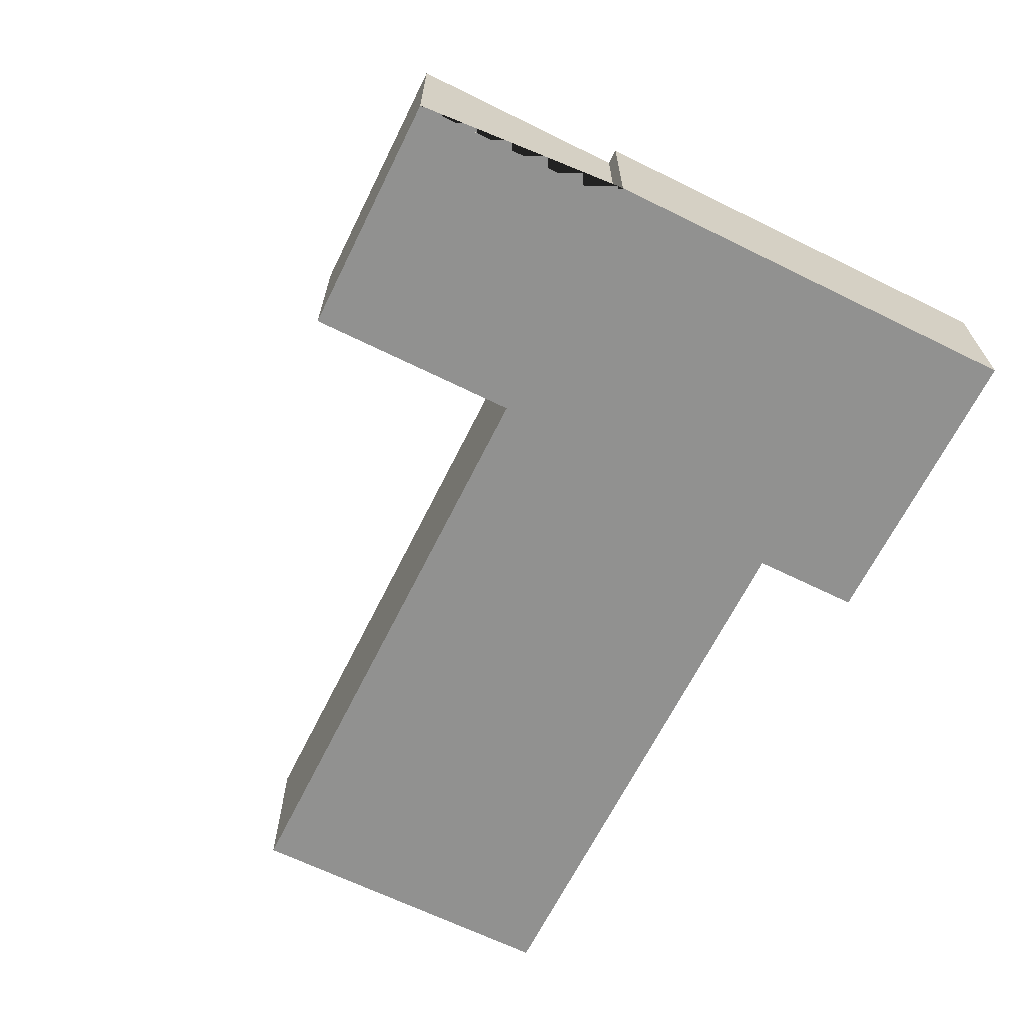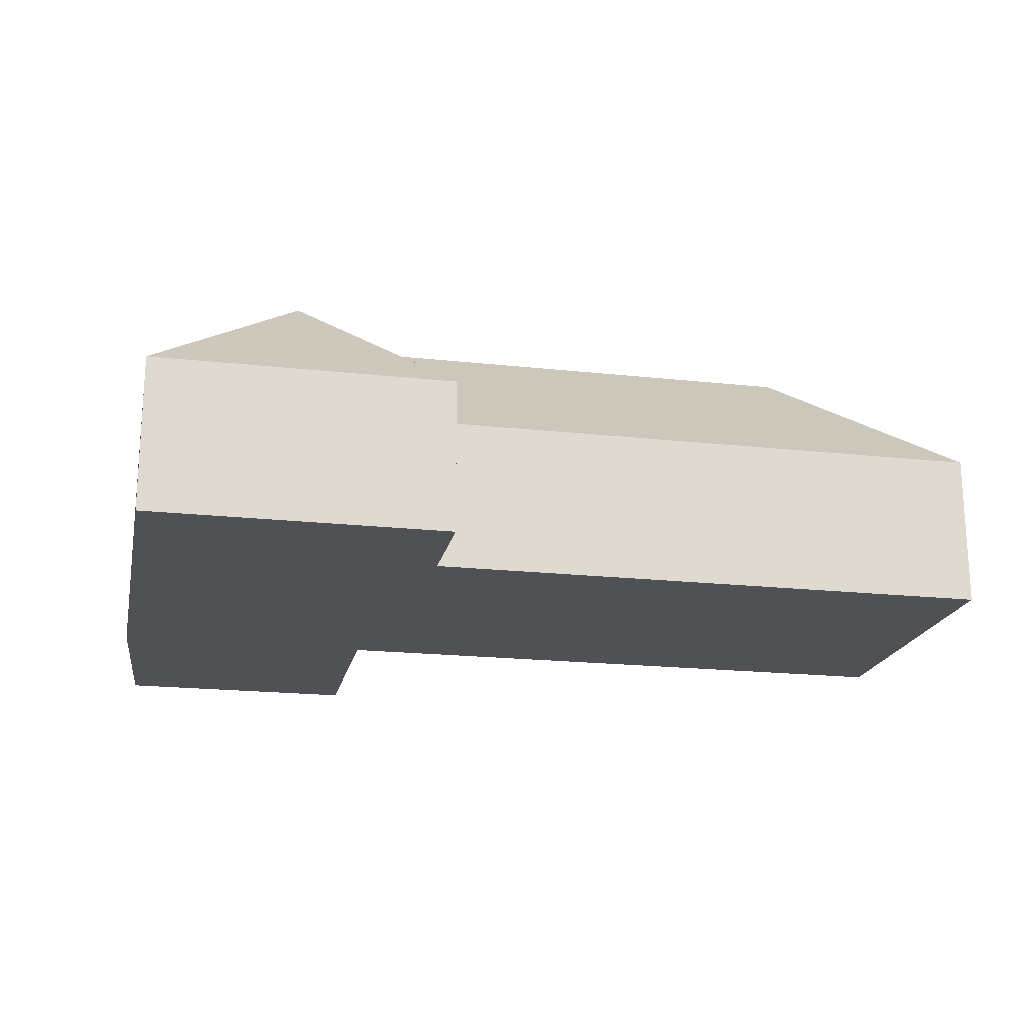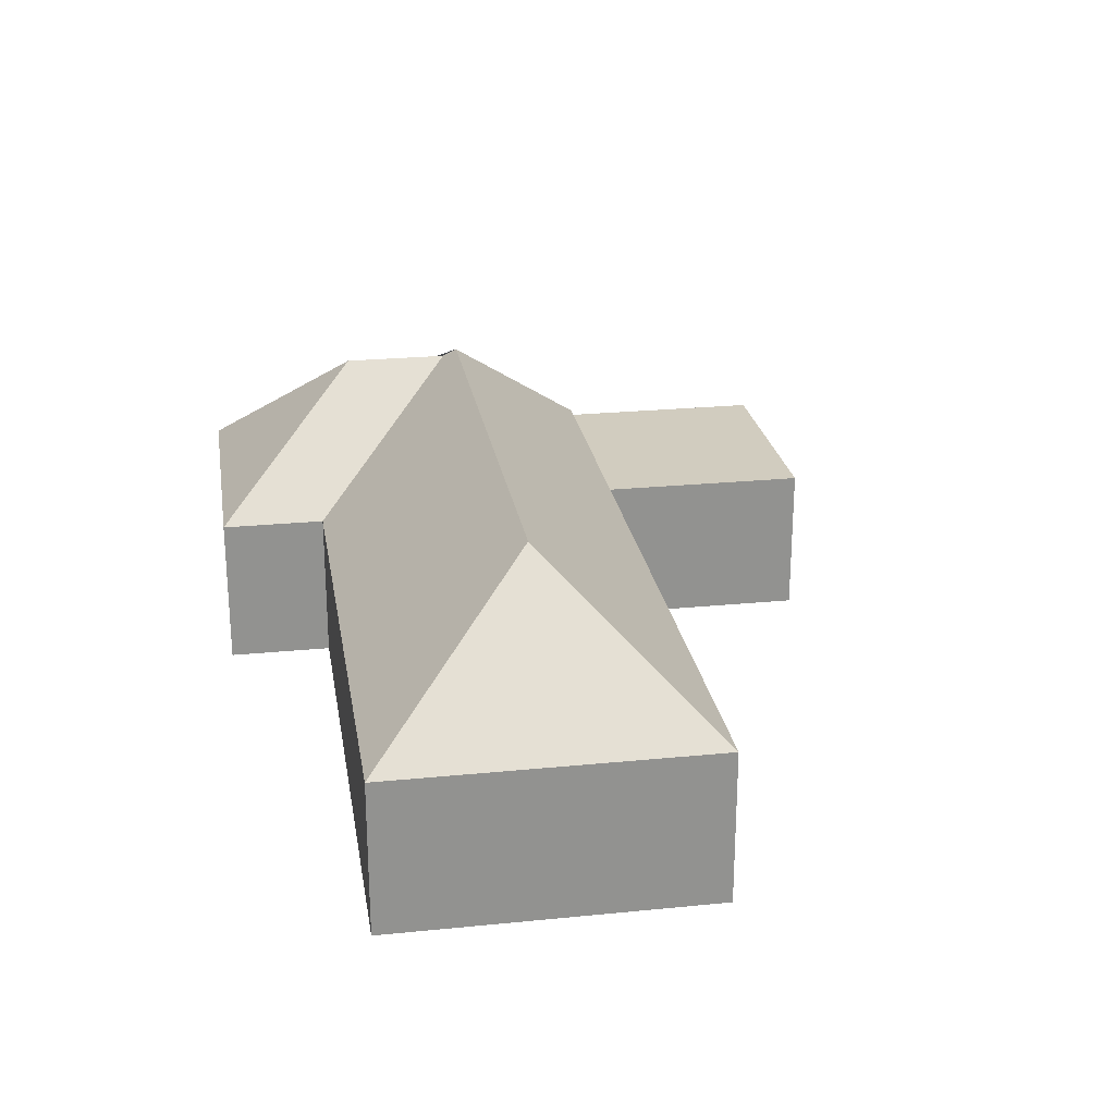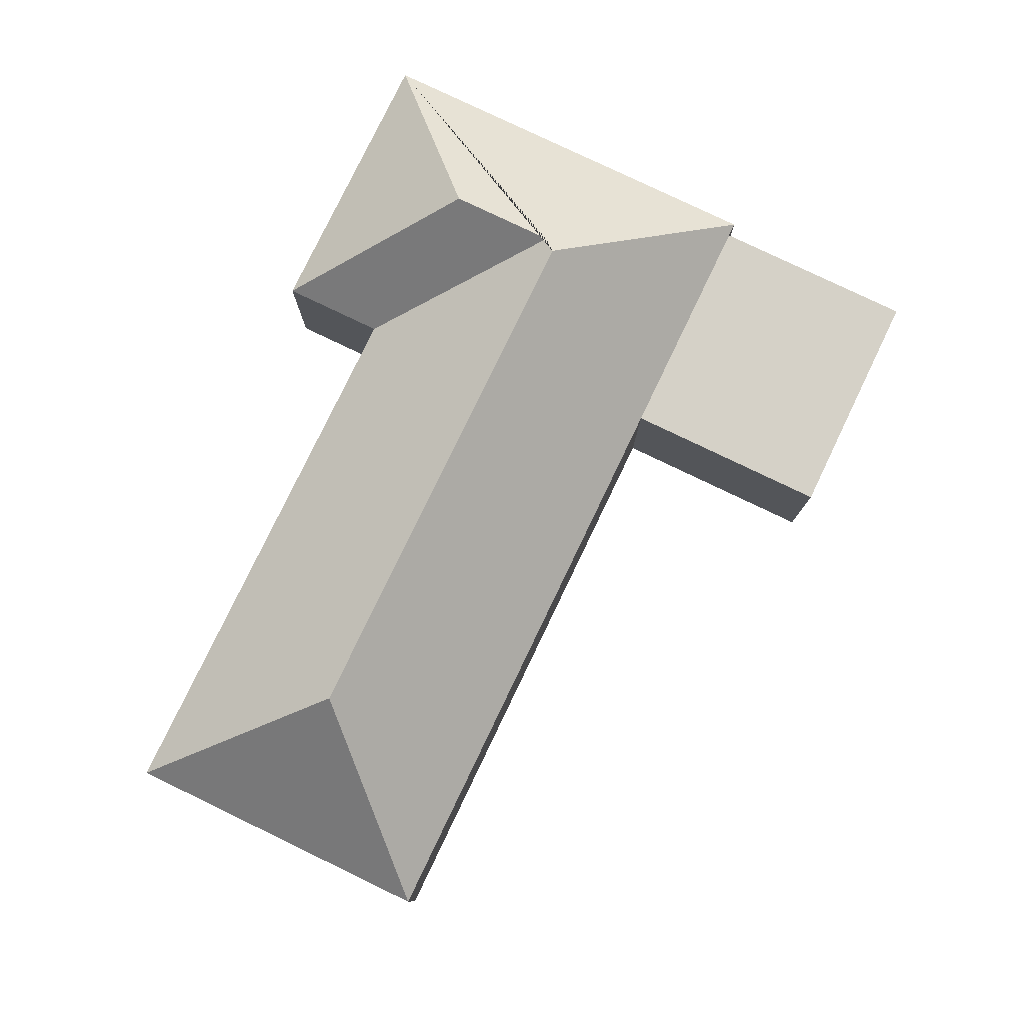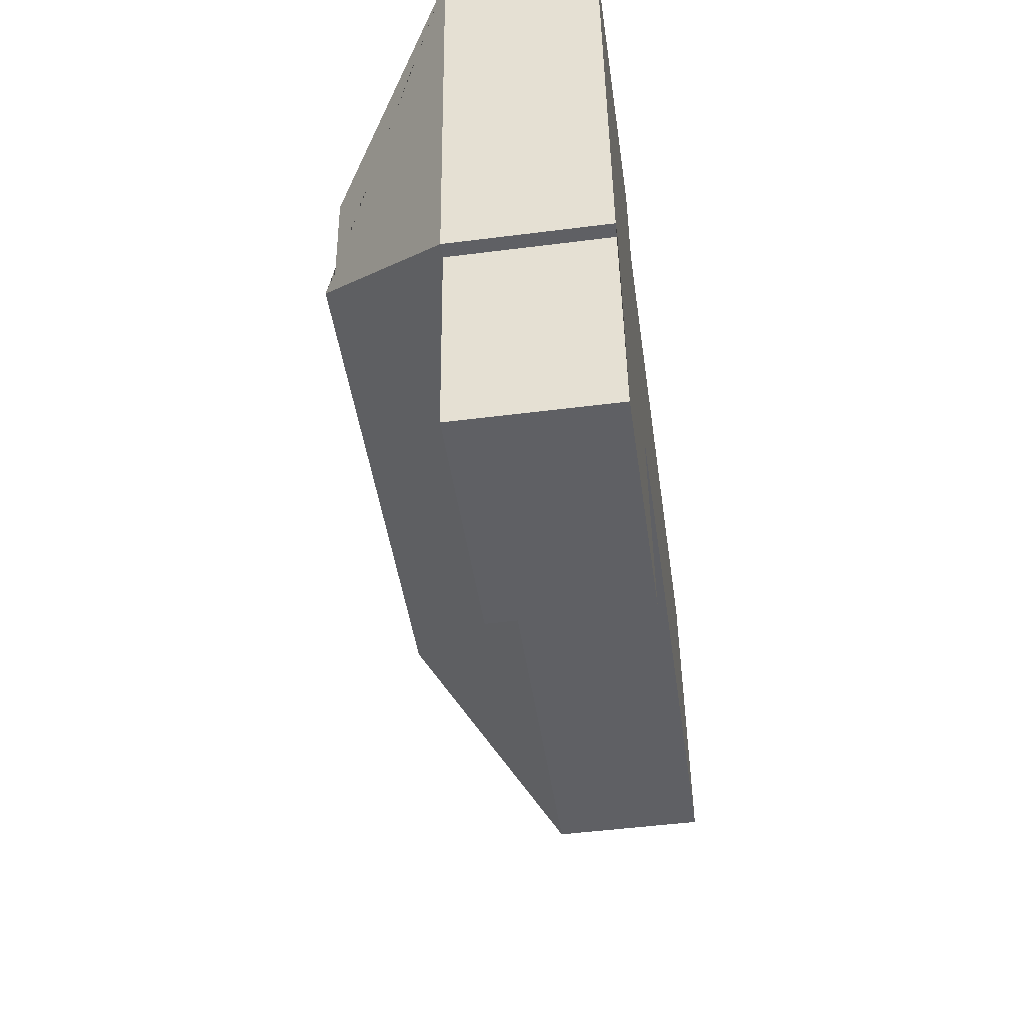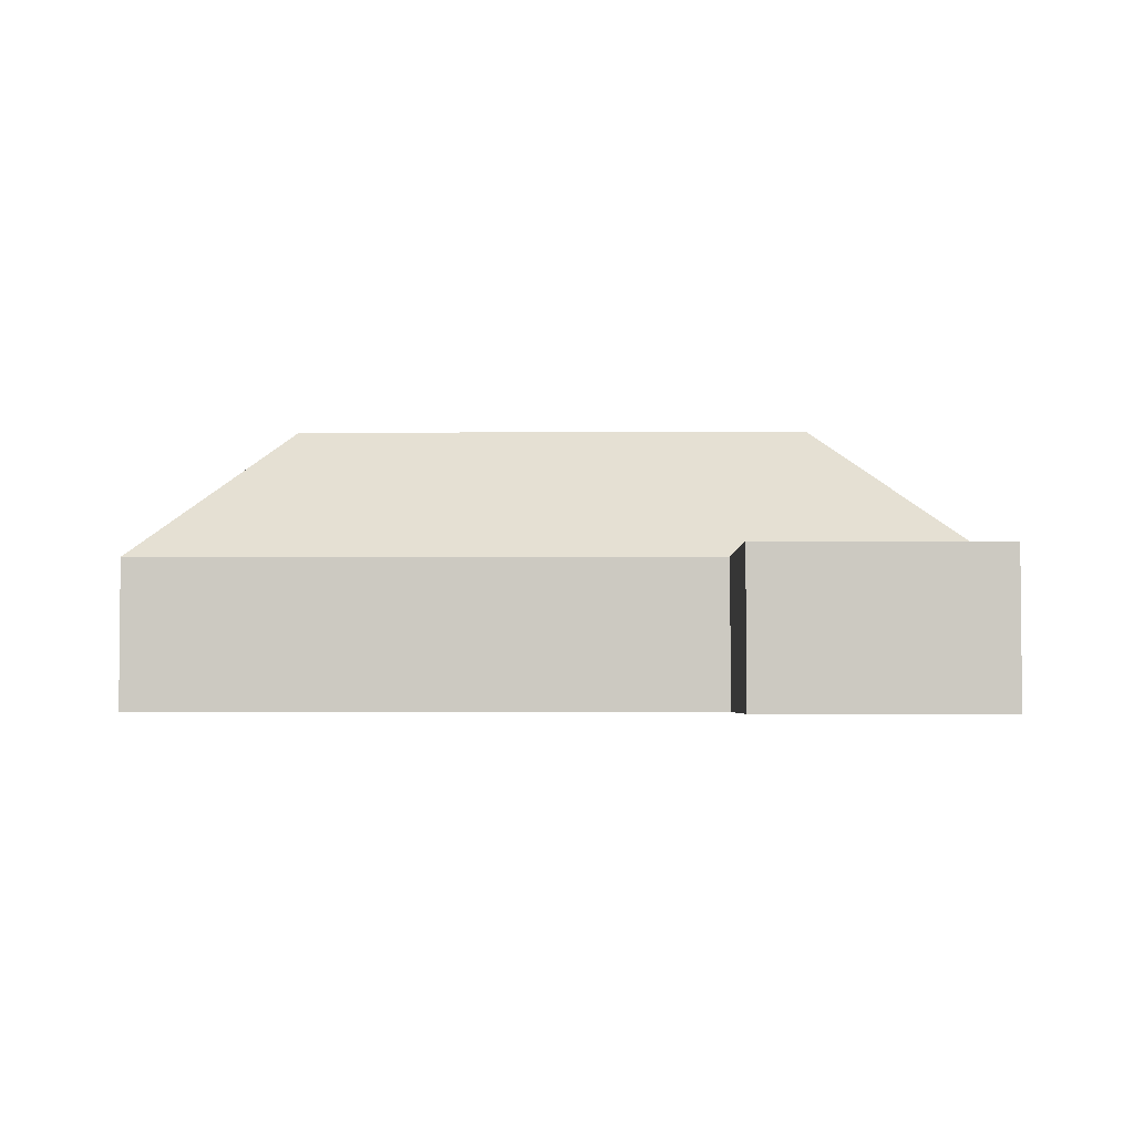
<metadata>
{"format":"obj","ext":"obj","renderer":"f3d","projection":"perspective","resolution":1024,"background":"white","views":[{"elev":-65.9,"azim":-121.0,"up":"+Y"},{"elev":-19.6,"azim":-16.3,"up":"+Y"},{"elev":24.2,"azim":76.0,"up":"+Y"},{"elev":79.0,"azim":111.0,"up":"+Y"},{"elev":-49.7,"azim":-82.0,"up":"+Z"},{"elev":-3.4,"azim":175.9,"up":"+Y"}]}
</metadata>
<code>
o CG10_500_044064_0012
v 38.23 75 -237.3
v 21.06 75 -28.13
v 53.9 75 -340.7
v 45.38 75 -236.7
v 105.7 139.3 -146.9
v 101.4 139.3 -94.81
v 112.7 145 -152.8
v 172.7 75 -330.9
v 164.2 75 -227
v 169.6 75 -68.04
v 165.4 75 -16.31
v 376.5 145 -131.2
v 445.4 75 -45.43
v 458.3 75 -202.9
v 38.23 0 -237.3
v 21.06 0 -28.13
v 165.4 0 -16.31
v 169.6 0 -68.04
v 445.4 0 -45.43
v 458.3 0 -202.9
v 164.2 0 -227
v 172.7 0 -330.9
v 53.9 0 -340.7
v 45.38 0 -236.7
f 2 6 11
f 11 10 5 6
f 10 13 12 7 5
f 12 14 13
f 2 1 7 5 6
f 1 4 9 14 12 7
f 4 3 8 9
f 15 16 17 18 19 20 21 22 23 24
f 1 15 16 2
f 2 16 17 11
f 11 17 18 10
f 10 18 19 13
f 13 19 20 14
f 14 20 21 9
f 9 21 22 8
f 8 22 23 3
f 3 23 24 4
f 4 24 15 1

</code>
